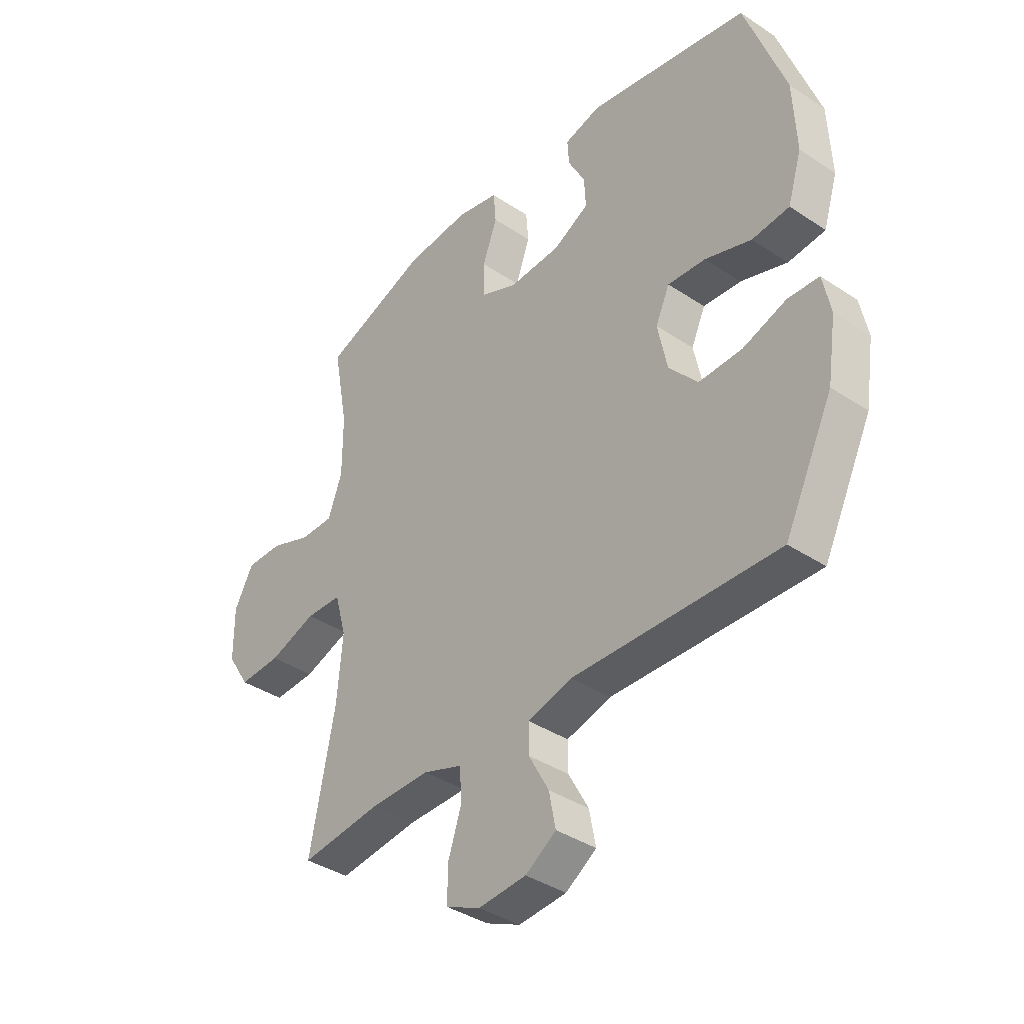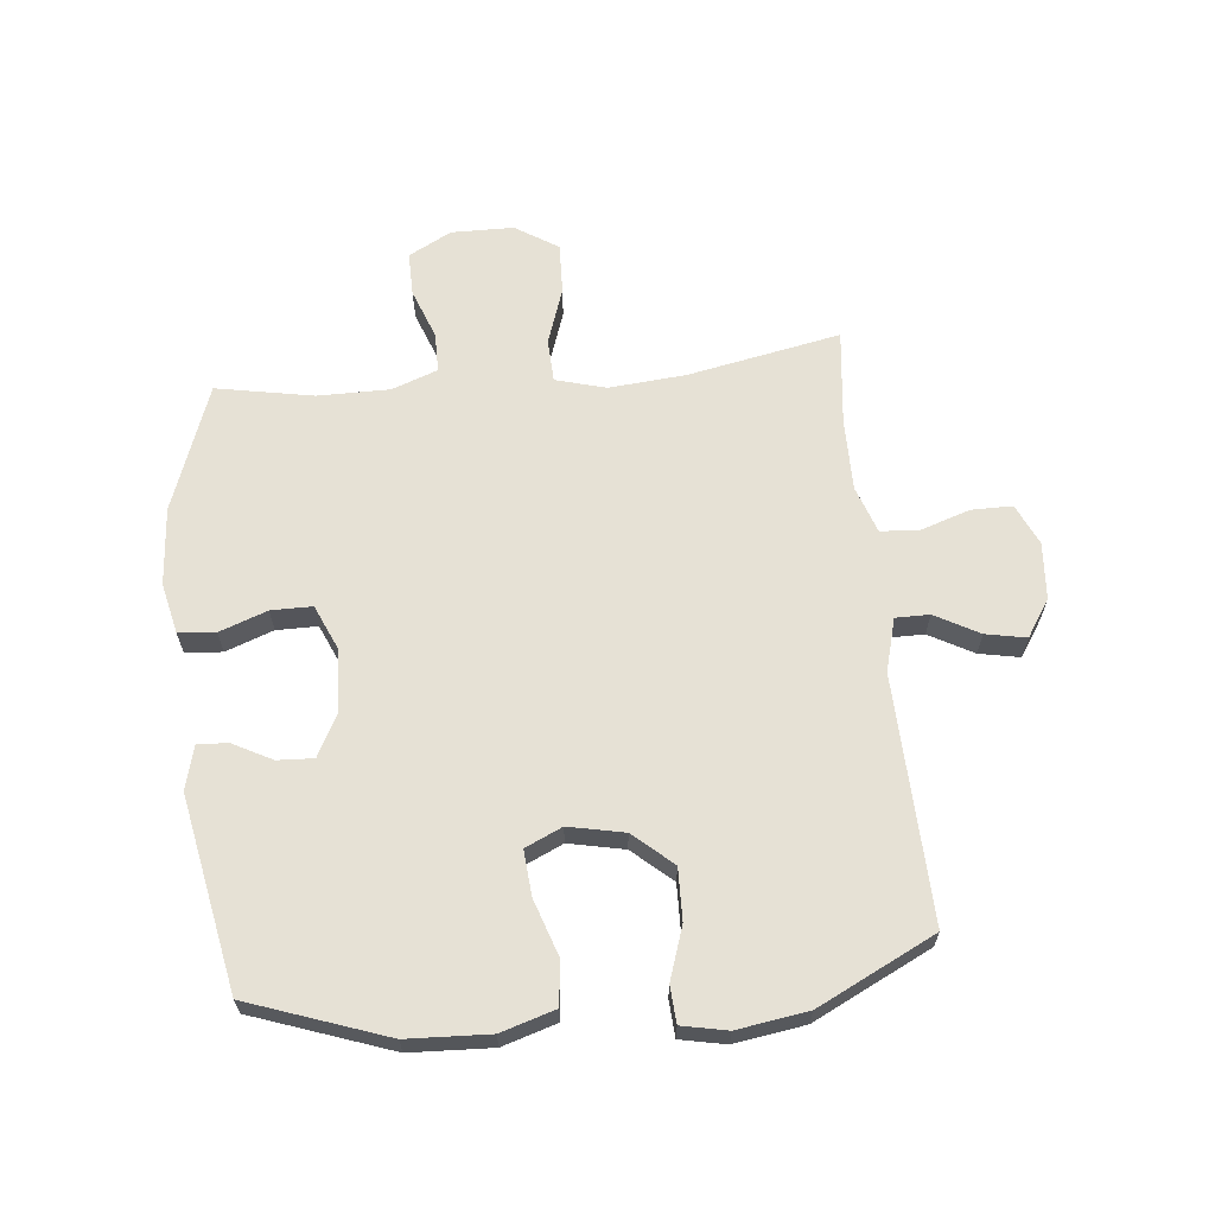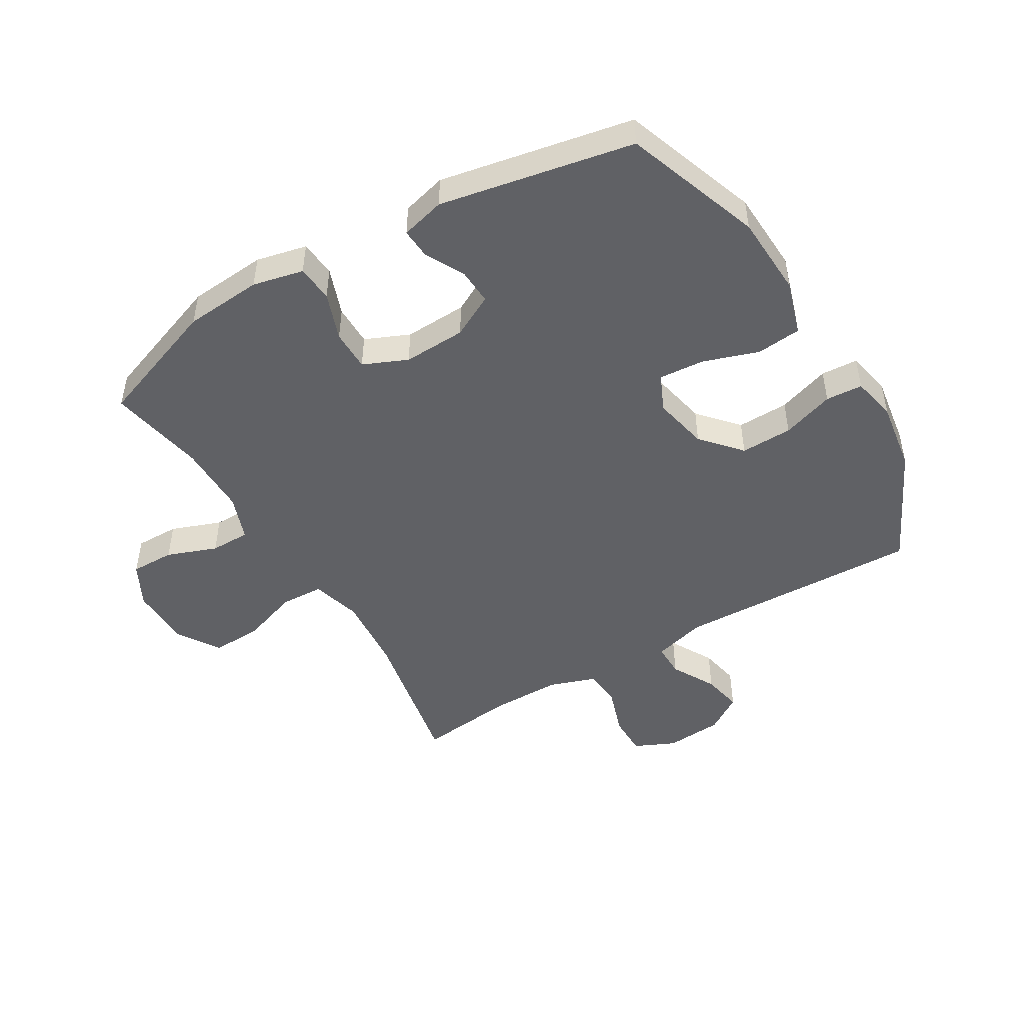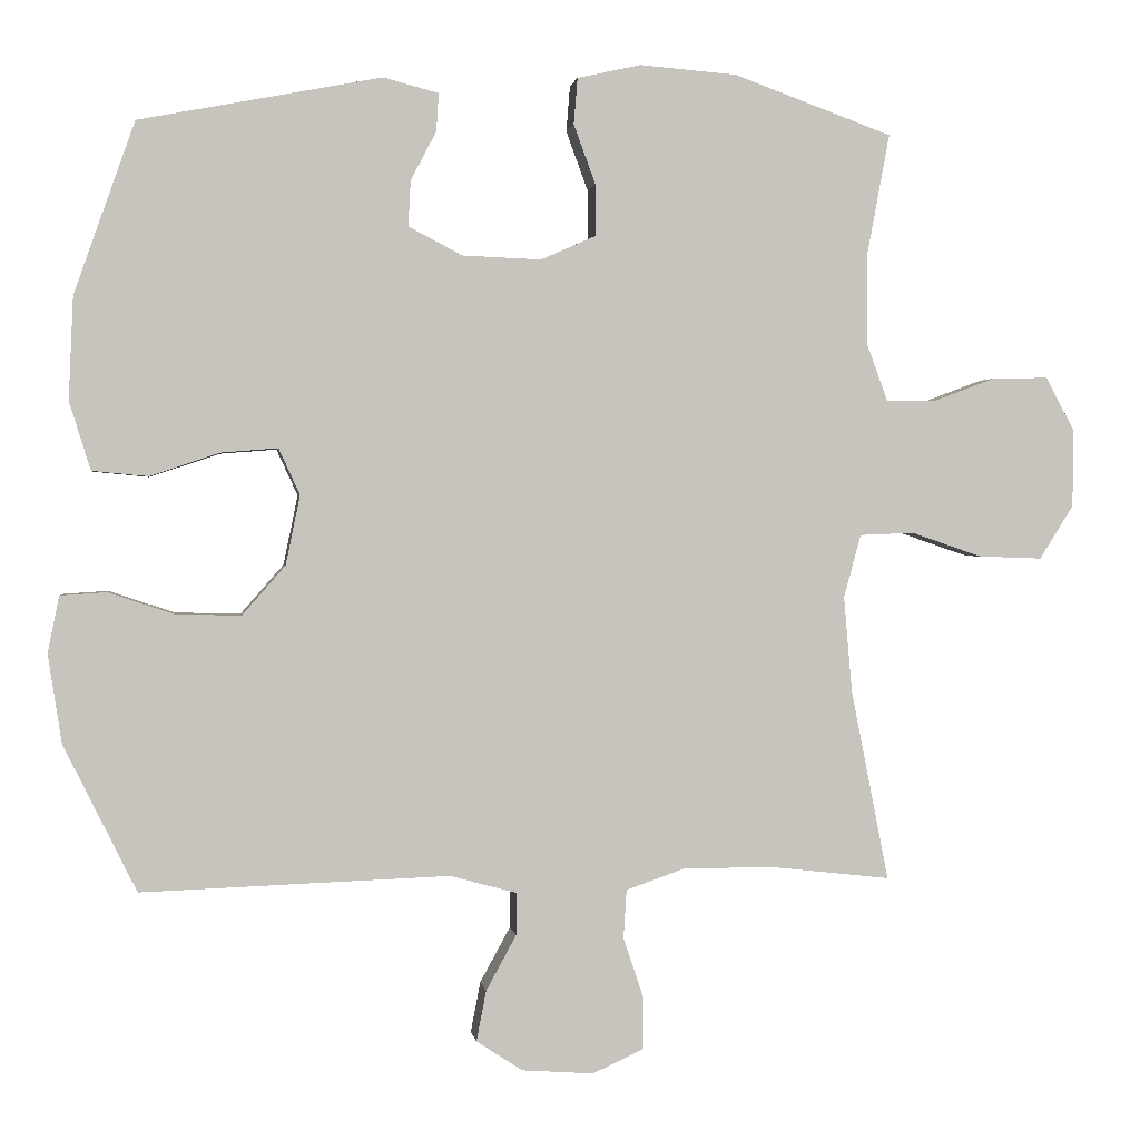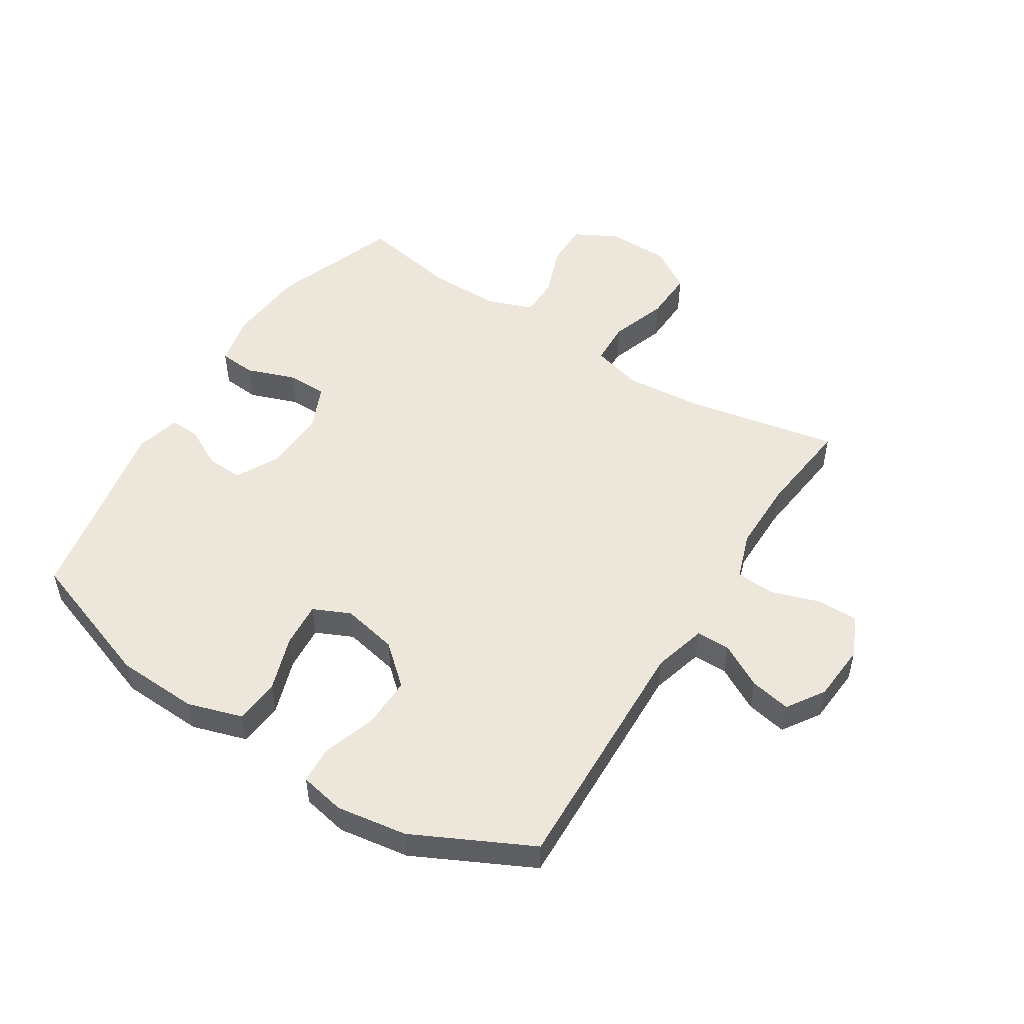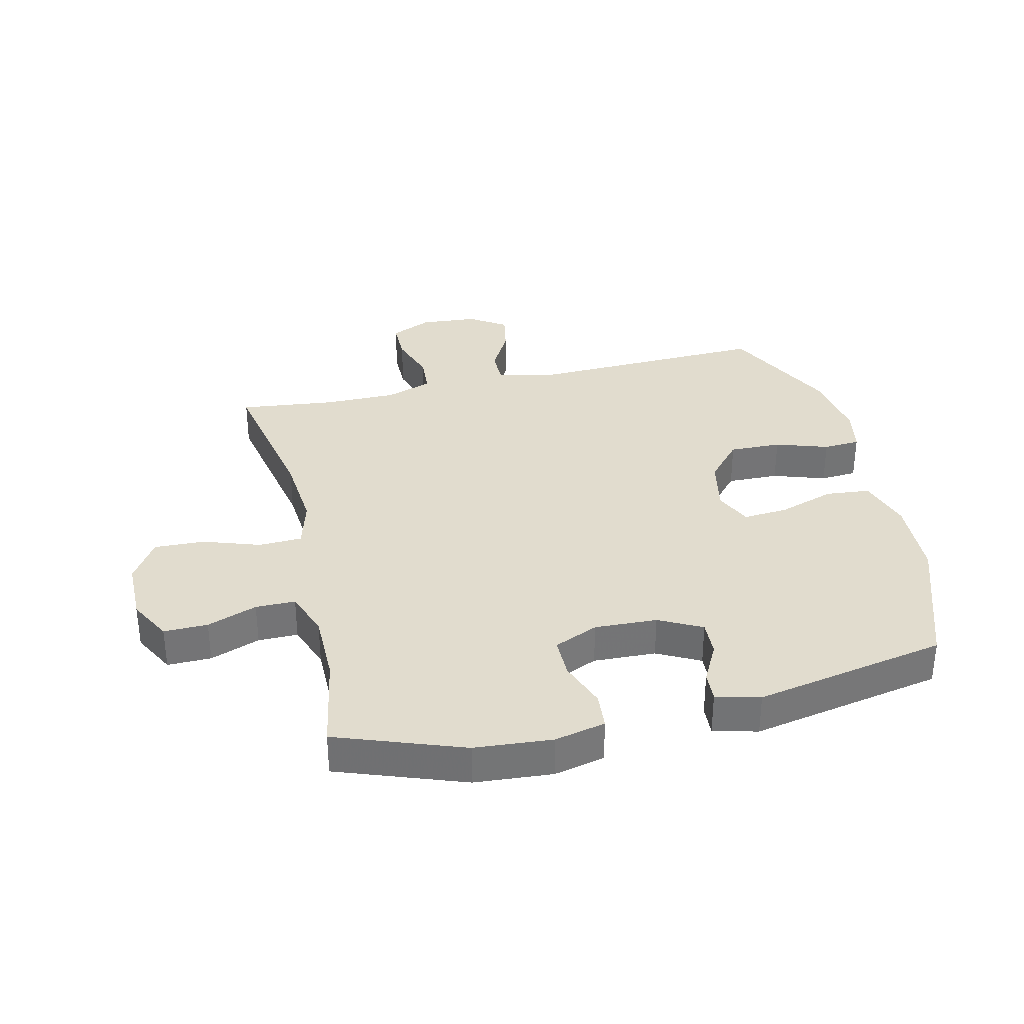
<metadata>
{"format":"obj","ext":"obj","renderer":"f3d","projection":"perspective","resolution":1024,"background":"white","views":[{"elev":-38.4,"azim":50.0,"up":"+Z"},{"elev":64.1,"azim":84.3,"up":"+Y"},{"elev":-48.0,"azim":30.9,"up":"+Y"},{"elev":1.1,"azim":171.8,"up":"+Z"},{"elev":51.3,"azim":122.4,"up":"+Y"},{"elev":34.1,"azim":-13.2,"up":"+Y"}]}
</metadata>
<code>
v -0.5 0.07 -0.5
v -0.45 0.07 -0.247
v -0.439 0.07 -0.12
v -0.462 0.07 -0.037
v -0.534 0.07 -0.034
v -0.628 0.07 -0.066
v -0.712 0.07 -0.069
v -0.757 0.07 0.002
v -0.758 0.07 0.105
v -0.72 0.07 0.176
v -0.647 0.07 0.175
v -0.564 0.07 0.144
v -0.498 0.07 0.144
v -0.47 0.07 0.22
v -0.47 0.07 0.339
v -0.5 0.07 0.5
v -0.29 0.07 0.576
v -0.161 0.07 0.586
v -0.077 0.07 0.567
v -0.072 0.07 0.506
v -0.101 0.07 0.427
v -0.101 0.07 0.359
v -0.028 0.07 0.327
v 0.076 0.07 0.331
v 0.147 0.07 0.368
v 0.144 0.07 0.428
v 0.11 0.07 0.493
v 0.107 0.07 0.543
v 0.18 0.07 0.562
v 0.5 0.07 0.5
v 0.58 0.07 0.273
v 0.586 0.07 0.137
v 0.558 0.07 0.047
v 0.484 0.07 0.04
v 0.392 0.07 0.071
v 0.317 0.07 0.077
v 0.289 0.07 0.016
v 0.308 0.07 -0.076
v 0.365 0.07 -0.141
v 0.451 0.07 -0.139
v 0.538 0.07 -0.11
v 0.599 0.07 -0.114
v 0.614 0.07 -0.189
v 0.596 0.07 -0.306
v 0.5 0.07 -0.5
v 0.093 0.07 -0.486
v 0.005 0.07 -0.51
v 0.005 0.07 -0.566
v 0.045 0.07 -0.639
v 0.058 0.07 -0.706
v -0.003 0.07 -0.746
v -0.098 0.07 -0.753
v -0.166 0.07 -0.722
v -0.166 0.07 -0.654
v -0.139 0.07 -0.573
v -0.143 0.07 -0.509
v -0.221 0.07 -0.482
v -0.34 0.07 -0.482
v -0.5 0 -0.5
v -0.45 0 -0.247
v -0.439 0 -0.12
v -0.462 0 -0.037
v -0.534 0 -0.034
v -0.628 0 -0.066
v -0.712 0 -0.069
v -0.757 0 0.002
v -0.758 0 0.105
v -0.72 0 0.176
v -0.647 0 0.175
v -0.564 0 0.144
v -0.498 0 0.144
v -0.47 0 0.22
v -0.47 0 0.339
v -0.5 0 0.5
v -0.29 0 0.576
v -0.161 0 0.586
v -0.077 0 0.567
v -0.072 0 0.506
v -0.101 0 0.427
v -0.101 0 0.359
v -0.028 0 0.327
v 0.076 0 0.331
v 0.147 0 0.368
v 0.144 0 0.428
v 0.11 0 0.493
v 0.107 0 0.543
v 0.18 0 0.562
v 0.5 0 0.5
v 0.58 0 0.273
v 0.586 0 0.137
v 0.558 0 0.047
v 0.484 0 0.04
v 0.392 0 0.071
v 0.317 0 0.077
v 0.289 0 0.016
v 0.308 0 -0.076
v 0.365 0 -0.141
v 0.451 0 -0.139
v 0.538 0 -0.11
v 0.599 0 -0.114
v 0.614 0 -0.189
v 0.596 0 -0.306
v 0.5 0 -0.5
v 0.093 0 -0.486
v 0.005 0 -0.51
v 0.005 0 -0.566
v 0.045 0 -0.639
v 0.058 0 -0.706
v -0.003 0 -0.746
v -0.098 0 -0.753
v -0.166 0 -0.722
v -0.166 0 -0.654
v -0.139 0 -0.573
v -0.143 0 -0.509
v -0.221 0 -0.482
v -0.34 0 -0.482
f 53 54 55
f 52 53 55
f 51 52 55
f 50 51 55
f 49 50 55
f 48 49 55
f 47 48 55 56
f 46 47 56 57
f 44 45 46
f 43 44 46
f 42 43 46
f 41 42 46
f 40 41 46
f 39 40 46 57
f 33 34 35
f 32 33 35
f 31 32 35
f 30 31 35
f 29 30 35
f 28 29 35
f 27 28 35
f 26 27 35
f 25 26 35 36
f 24 25 36 37
f 19 20 21
f 18 19 21
f 17 18 21
f 16 17 21
f 15 16 21
f 14 15 21 22
f 13 14 22 23
f 10 11 12
f 9 10 12
f 8 9 12
f 7 8 12
f 6 7 12
f 5 6 12
f 4 5 12 13
f 24 37 38
f 23 24 38
f 13 23 38
f 4 13 38
f 3 4 38
f 39 57 58
f 38 39 58
f 3 38 58
f 2 3 58
f 1 2 58
f 113 112 111
f 113 111 110
f 113 110 109
f 113 109 108
f 113 108 107
f 113 107 106
f 114 113 106 105
f 115 114 105 104
f 104 103 102
f 104 102 101
f 104 101 100
f 104 100 99
f 104 99 98
f 115 104 98 97
f 93 92 91
f 93 91 90
f 93 90 89
f 93 89 88
f 93 88 87
f 93 87 86
f 93 86 85
f 93 85 84
f 94 93 84 83
f 95 94 83 82
f 79 78 77
f 79 77 76
f 79 76 75
f 79 75 74
f 79 74 73
f 80 79 73 72
f 81 80 72 71
f 70 69 68
f 70 68 67
f 70 67 66
f 70 66 65
f 70 65 64
f 70 64 63
f 71 70 63 62
f 96 95 82
f 96 82 81
f 96 81 71
f 96 71 62
f 96 62 61
f 116 115 97
f 116 97 96
f 116 96 61
f 116 61 60
f 116 60 59
f 1 59 60 2
f 2 60 61 3
f 3 61 62 4
f 4 62 63 5
f 5 63 64 6
f 6 64 65 7
f 7 65 66 8
f 8 66 67 9
f 9 67 68 10
f 10 68 69 11
f 11 69 70 12
f 12 70 71 13
f 13 71 72 14
f 14 72 73 15
f 15 73 74 16
f 16 74 75 17
f 17 75 76 18
f 18 76 77 19
f 19 77 78 20
f 20 78 79 21
f 21 79 80 22
f 22 80 81 23
f 23 81 82 24
f 24 82 83 25
f 25 83 84 26
f 26 84 85 27
f 27 85 86 28
f 28 86 87 29
f 29 87 88 30
f 30 88 89 31
f 31 89 90 32
f 32 90 91 33
f 33 91 92 34
f 34 92 93 35
f 35 93 94 36
f 36 94 95 37
f 37 95 96 38
f 38 96 97 39
f 39 97 98 40
f 40 98 99 41
f 41 99 100 42
f 42 100 101 43
f 43 101 102 44
f 44 102 103 45
f 45 103 104 46
f 46 104 105 47
f 47 105 106 48
f 48 106 107 49
f 49 107 108 50
f 50 108 109 51
f 51 109 110 52
f 52 110 111 53
f 53 111 112 54
f 54 112 113 55
f 55 113 114 56
f 56 114 115 57
f 57 115 116 58
f 58 116 59 1

</code>
